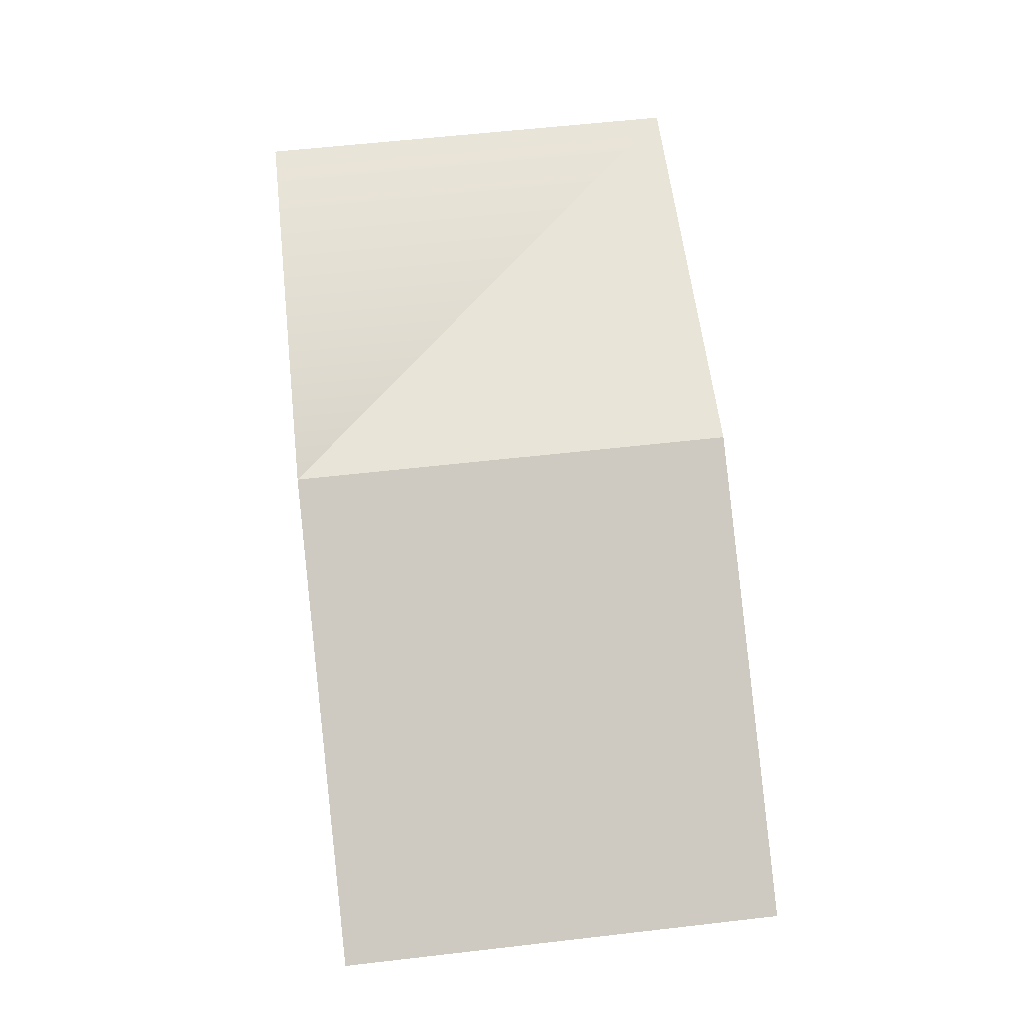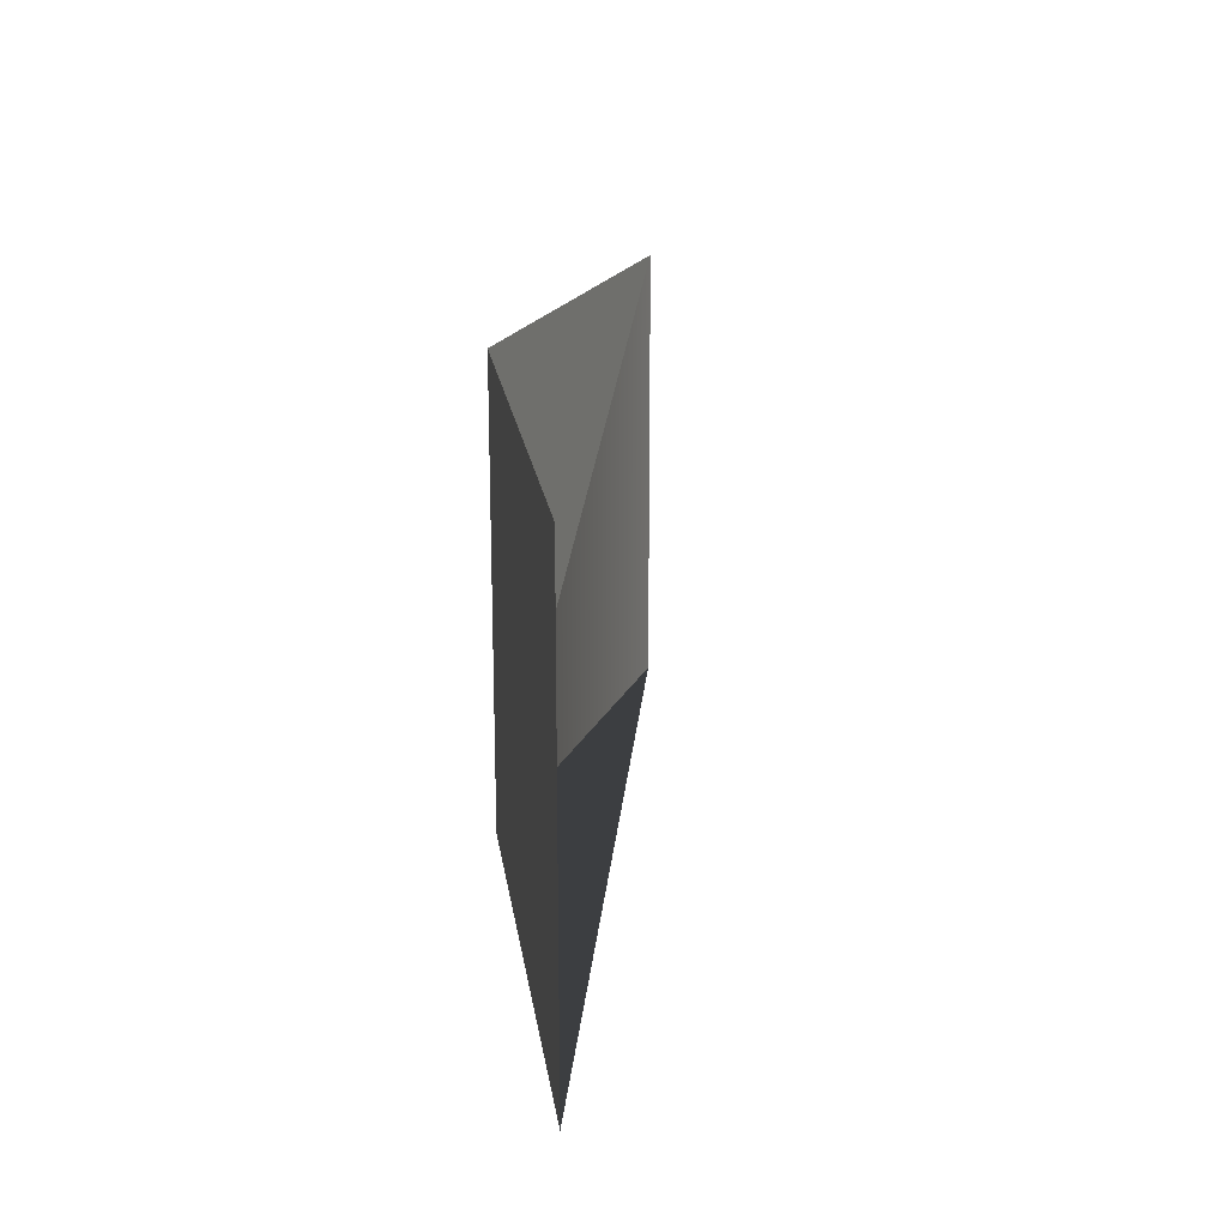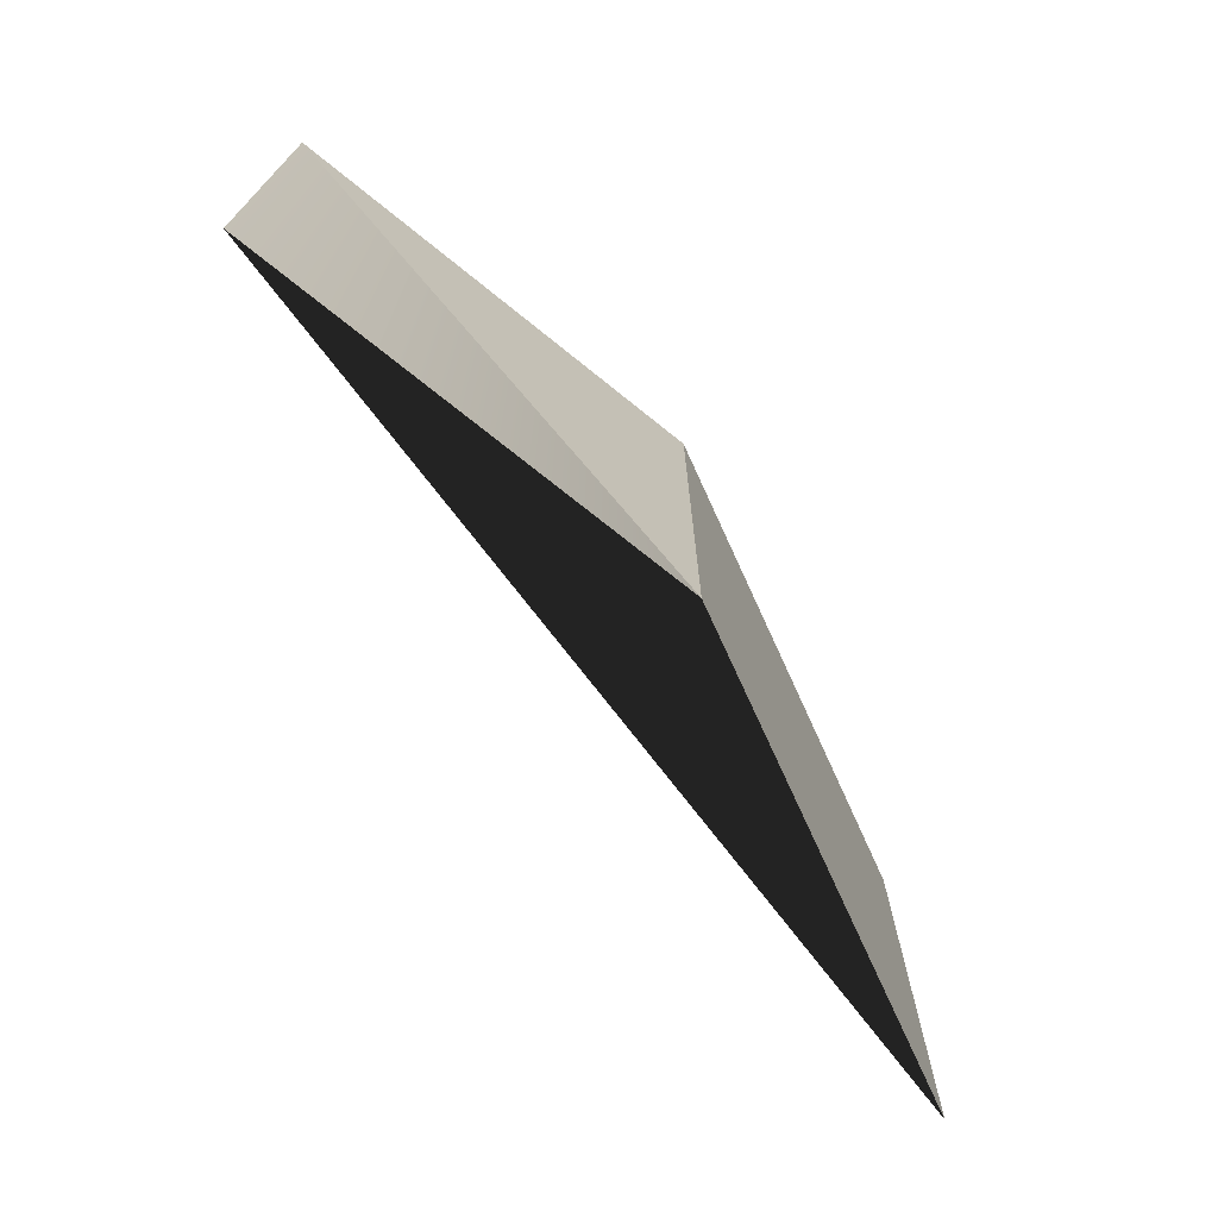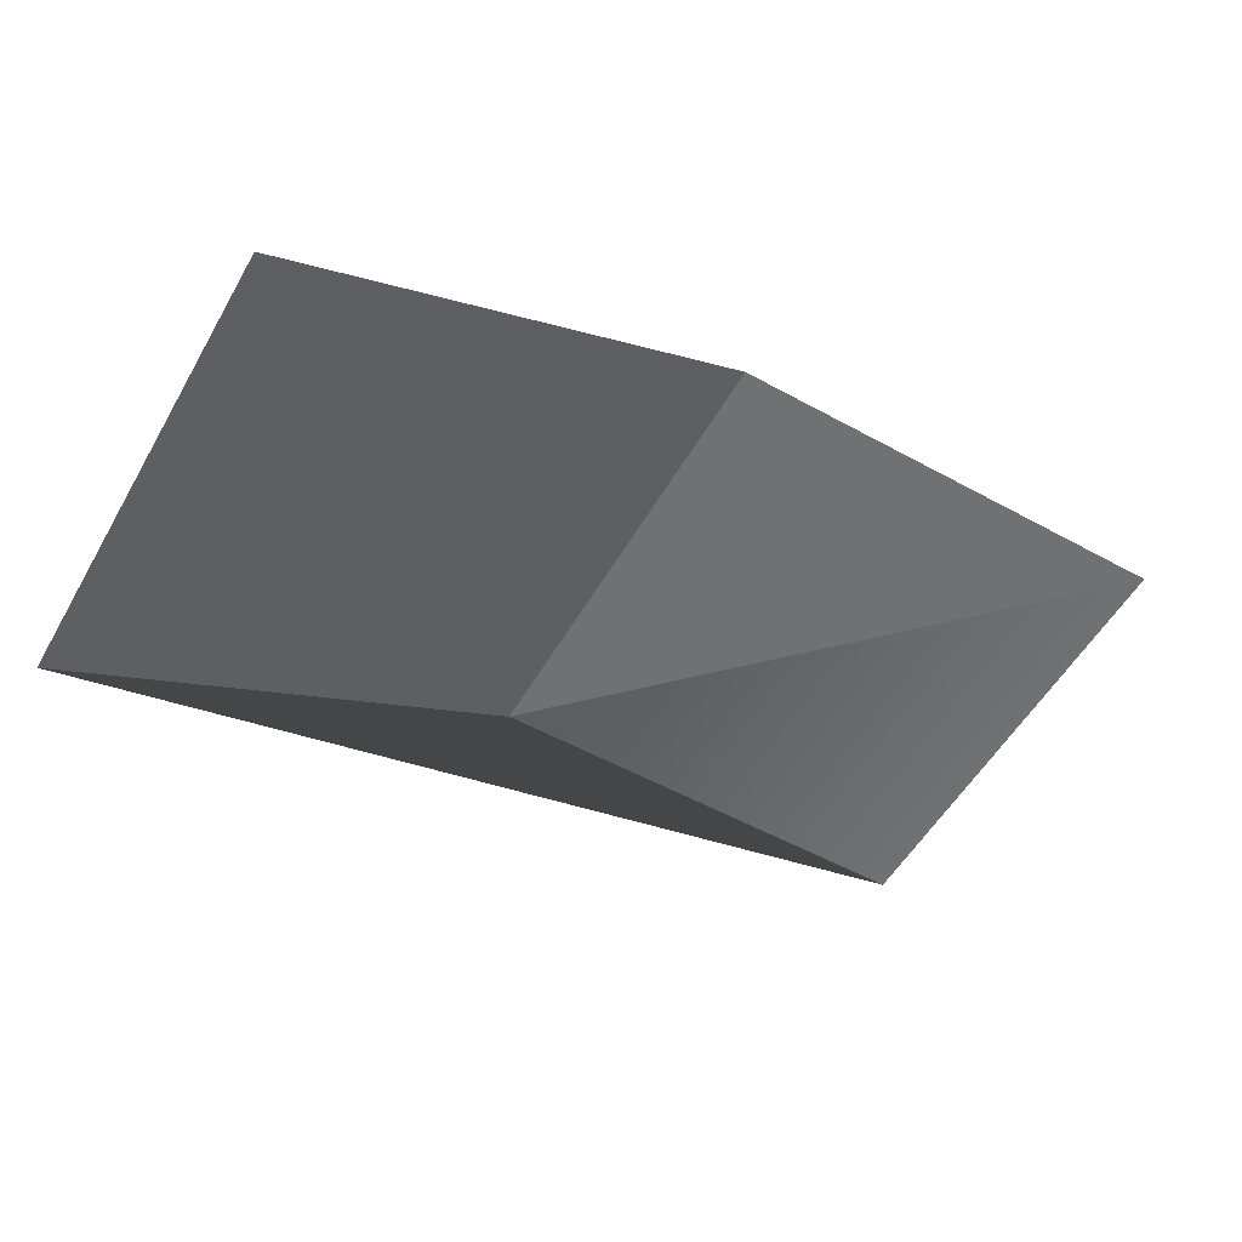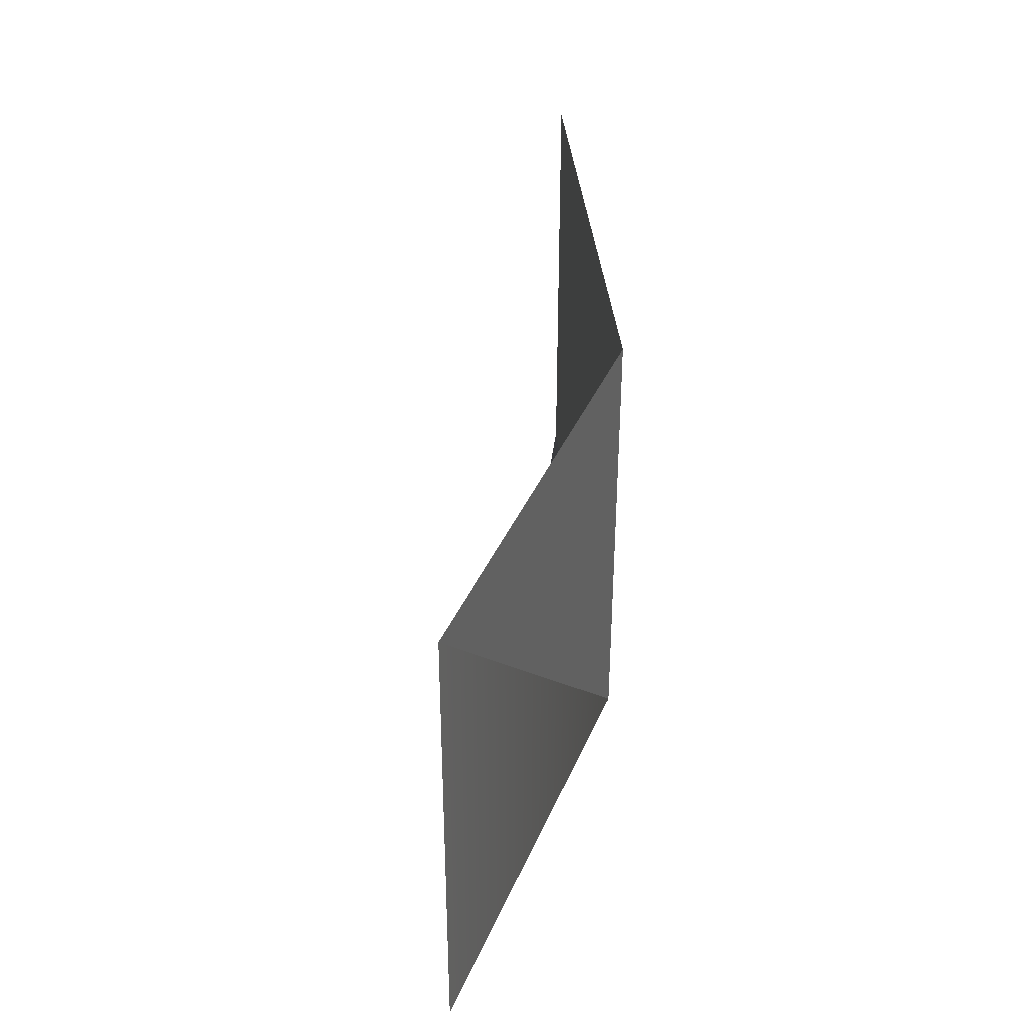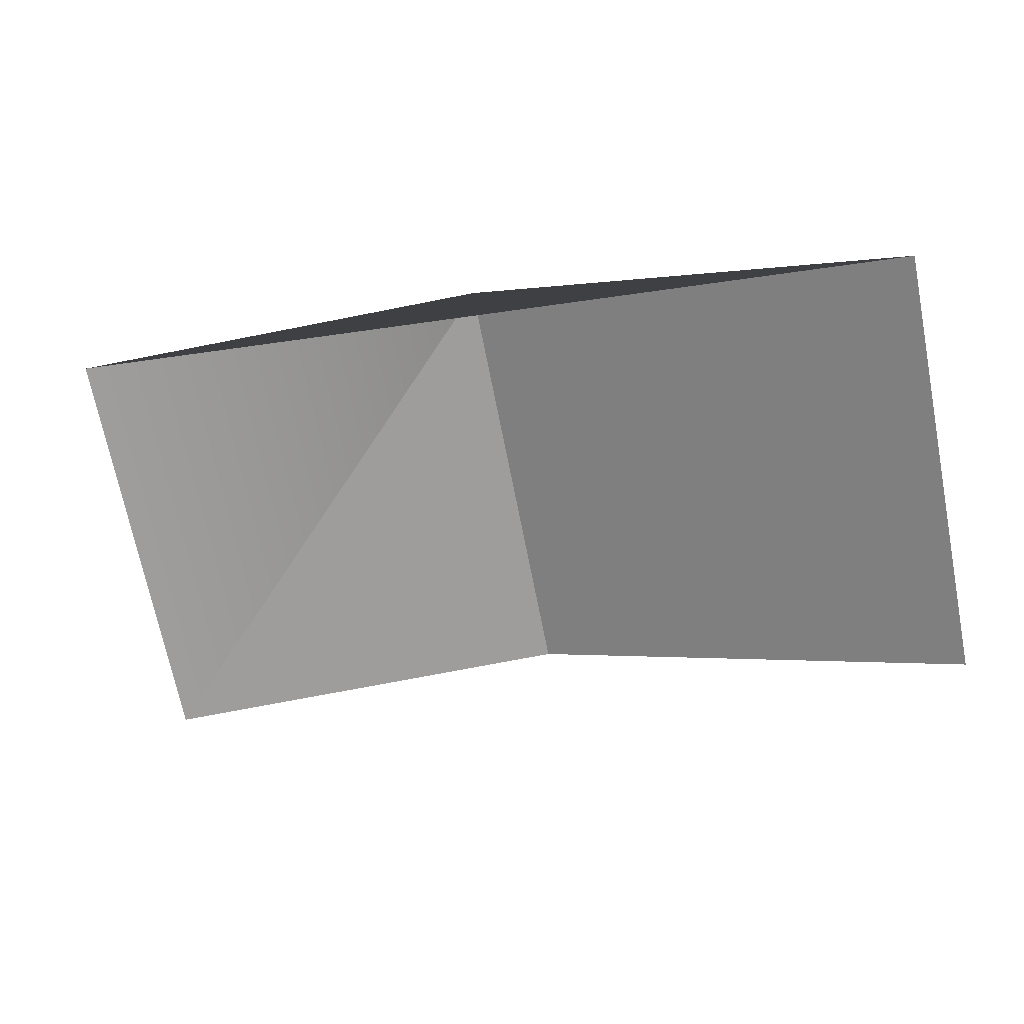
<metadata>
{"format":"obj","ext":"obj","renderer":"f3d","projection":"perspective","resolution":1024,"background":"white","views":[{"elev":59.9,"azim":83.3,"up":"+Z"},{"elev":19.4,"azim":108.7,"up":"+Y"},{"elev":-70.7,"azim":-39.0,"up":"+Y"},{"elev":-55.2,"azim":150.1,"up":"+Z"},{"elev":37.4,"azim":-68.9,"up":"+Y"},{"elev":-70.6,"azim":11.2,"up":"+Z"}]}
</metadata>
<code>
v 0 2 0
v 0 0 0
v 2 0 0
v 2 2 0
v 4 0 -1
v 4 2 -1
g all
f 1 2 3
f 3 4 1
f 4 3 5
f 5 6 4
f 3 5 2

</code>
